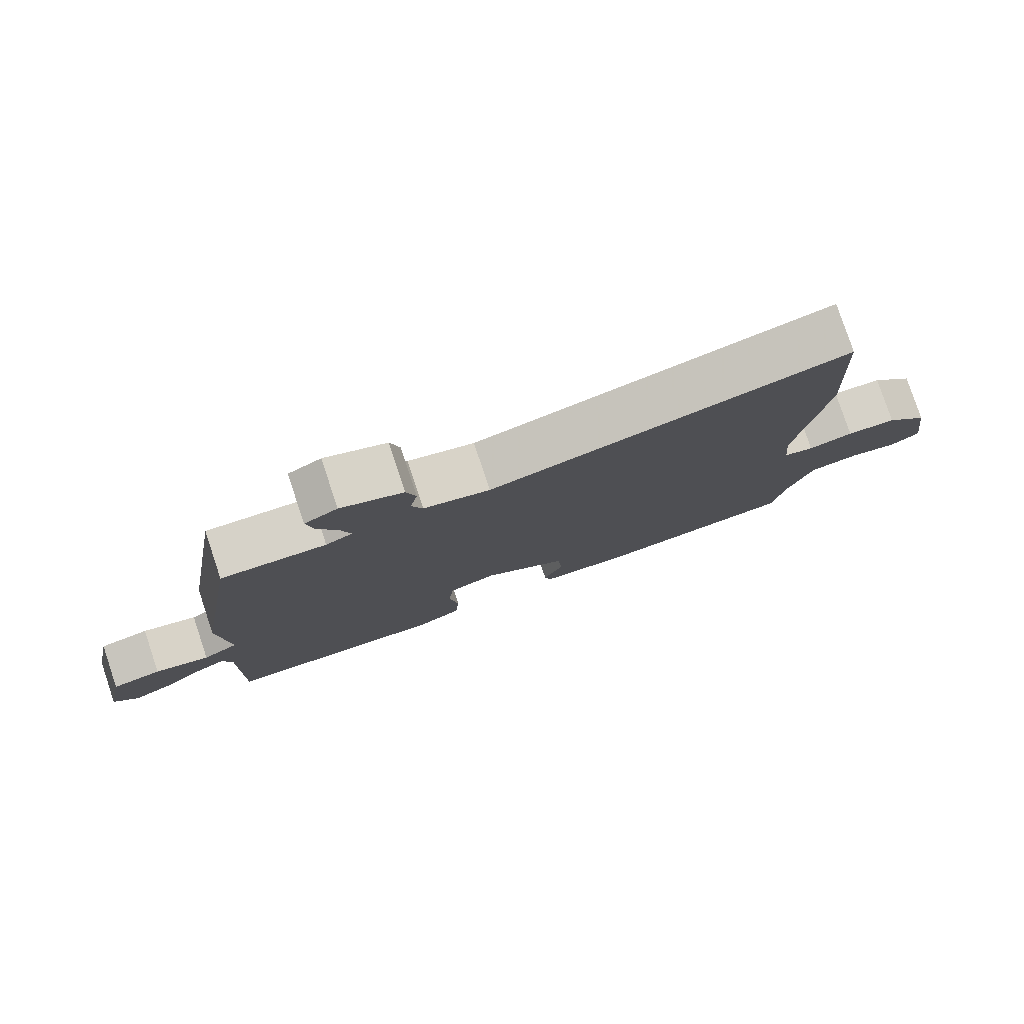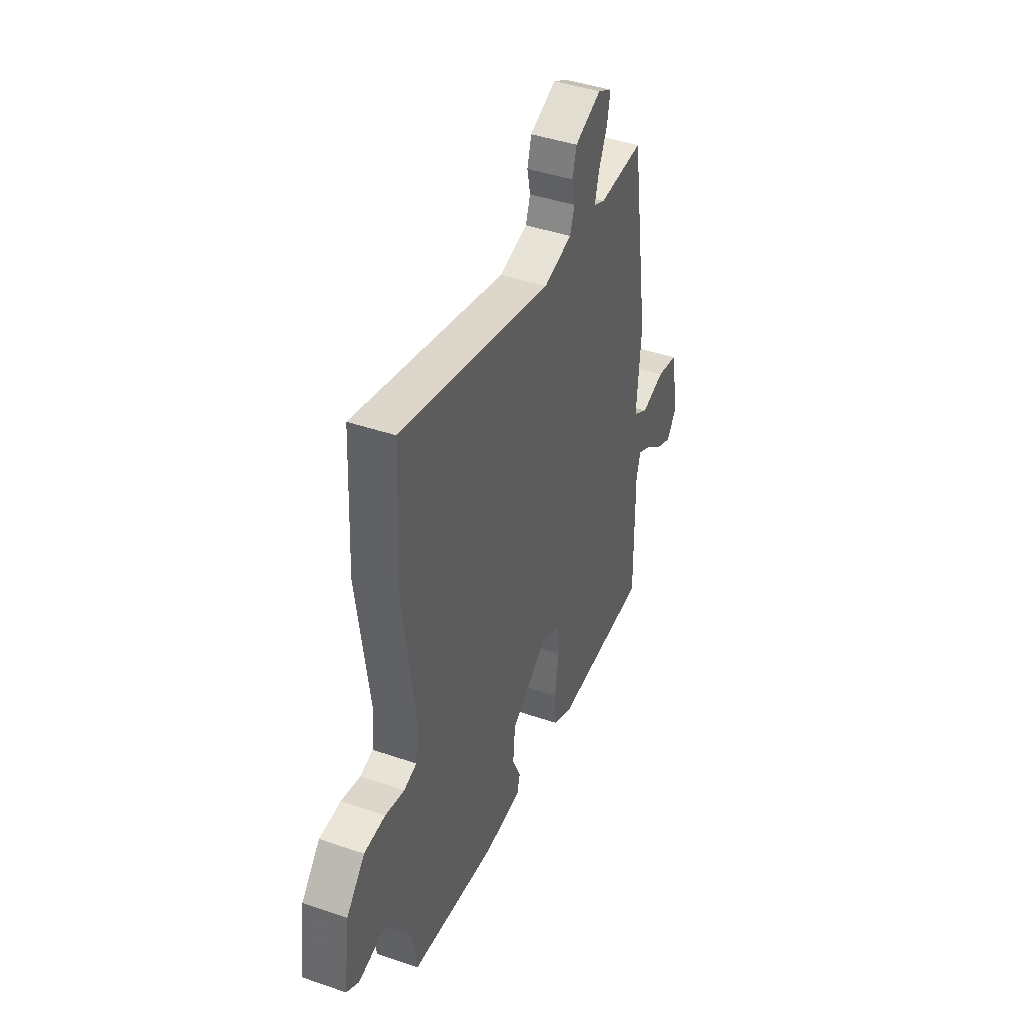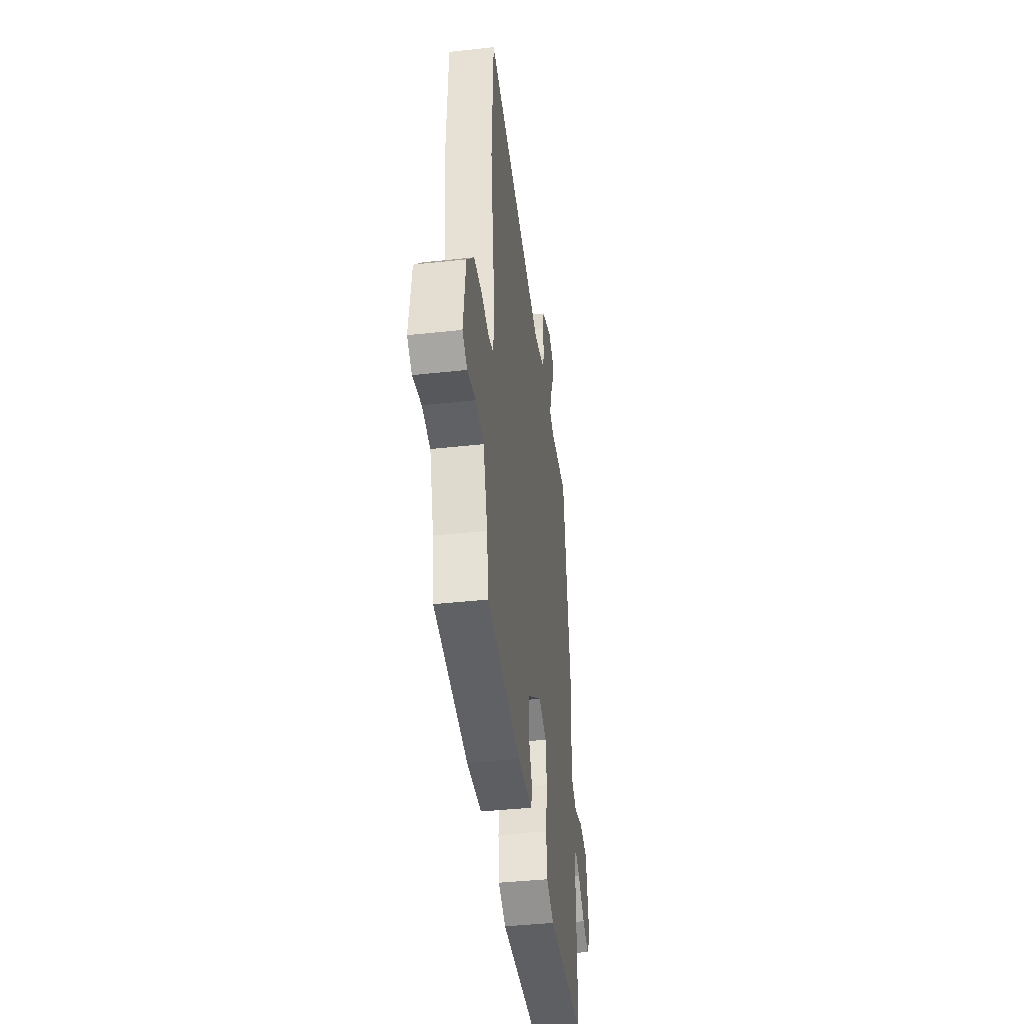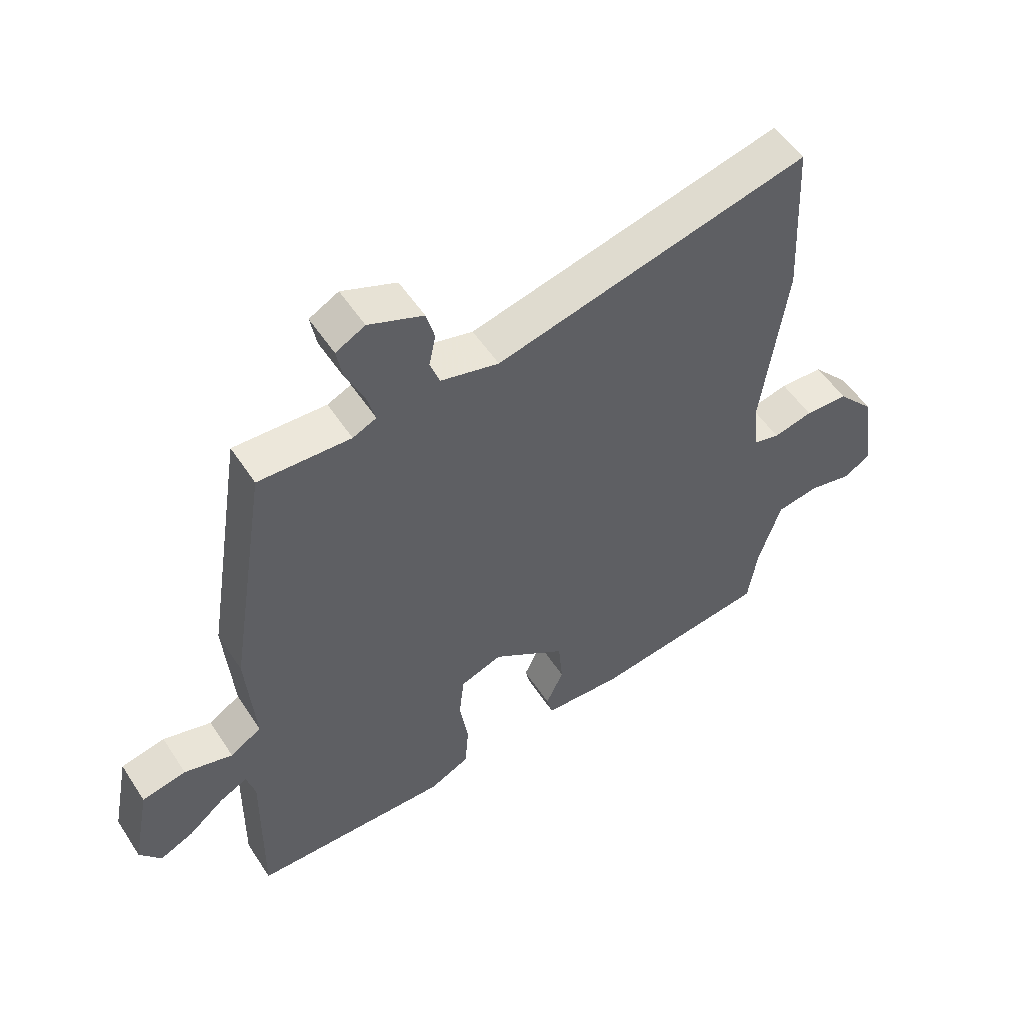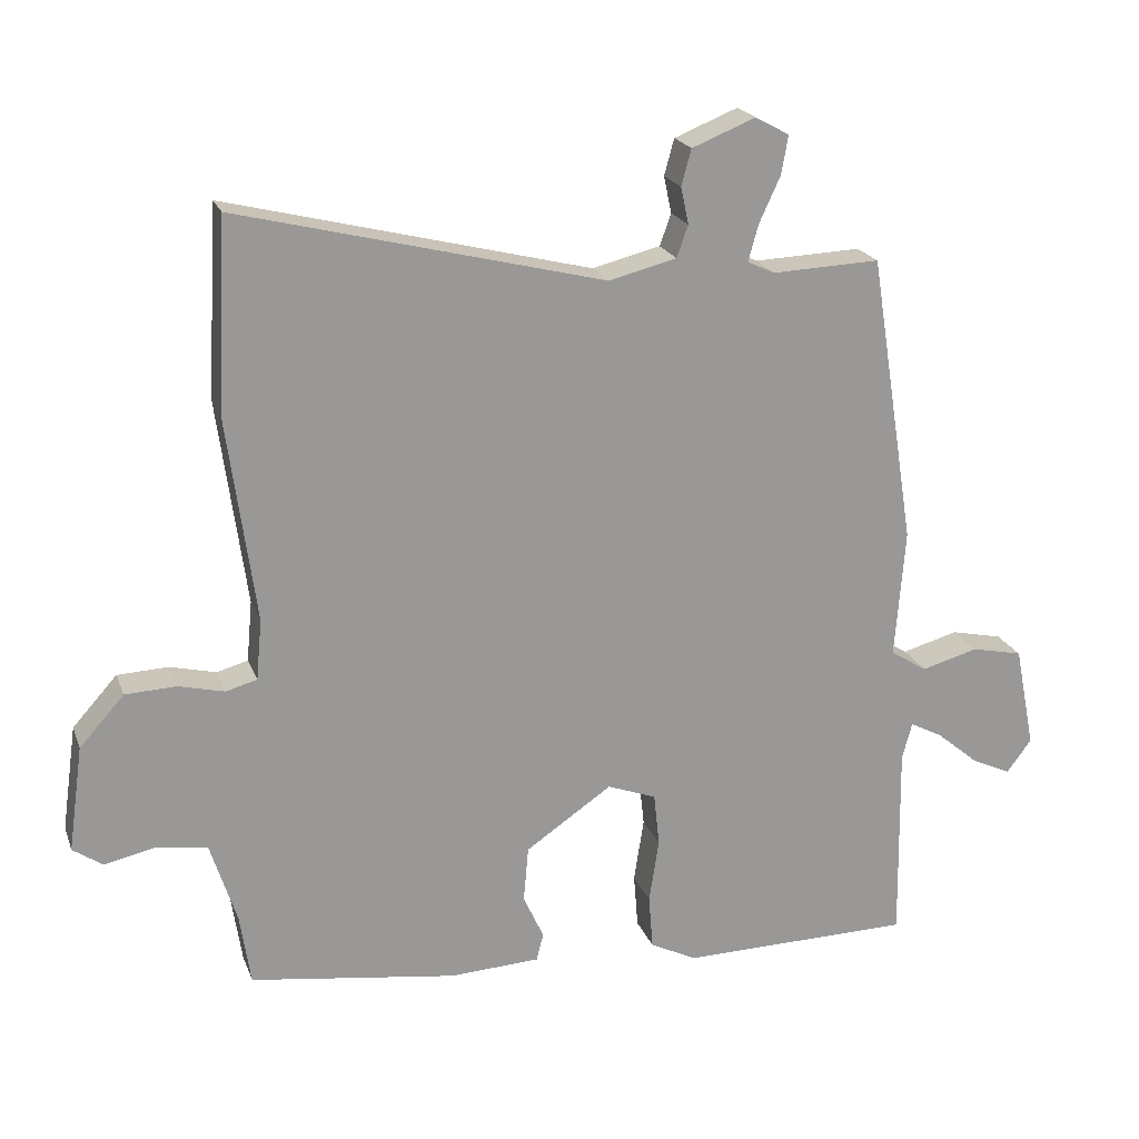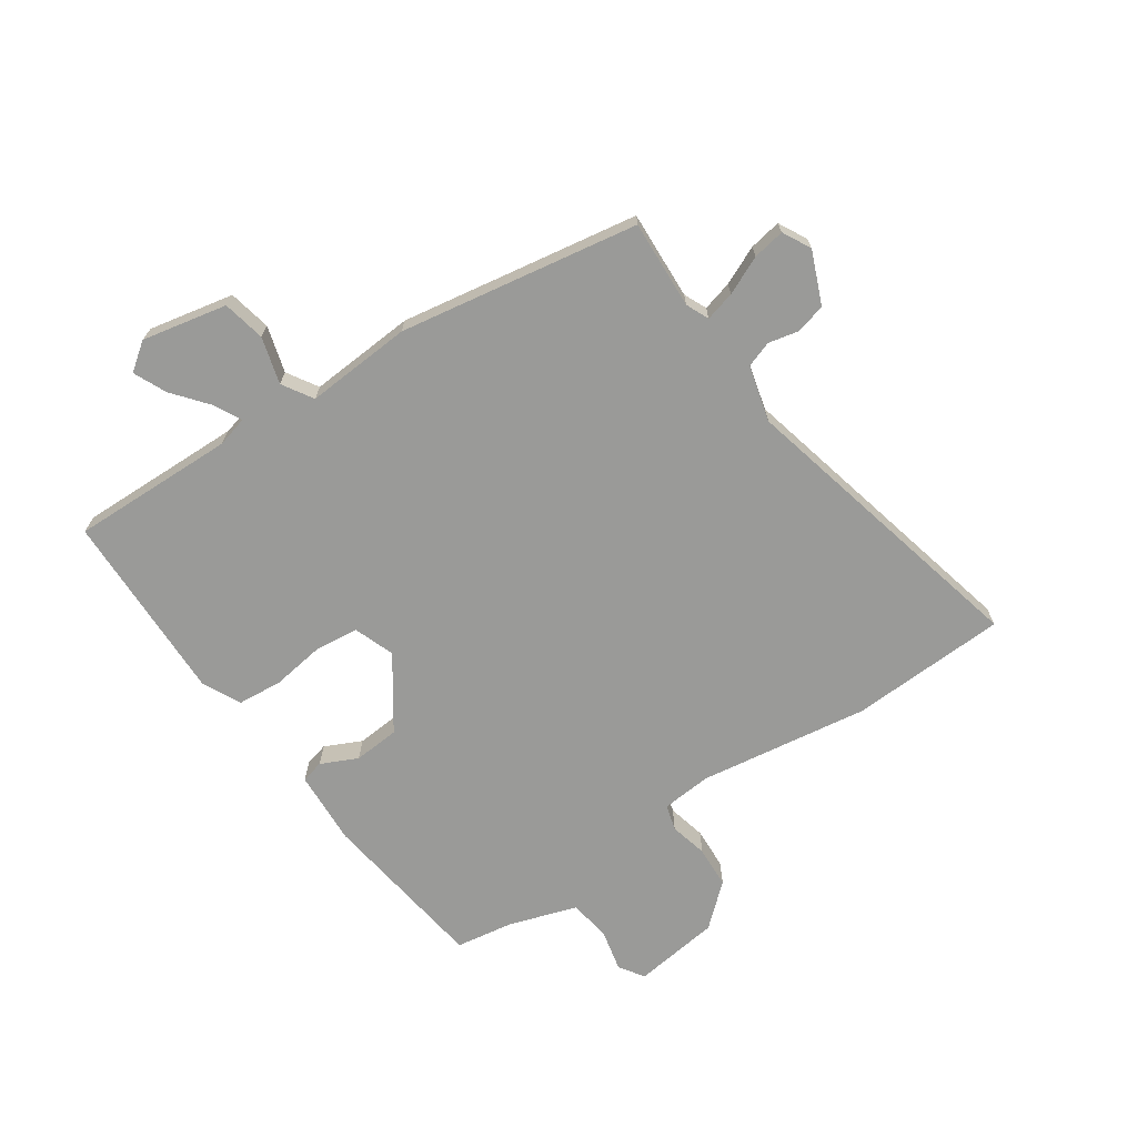
<metadata>
{"format":"obj","ext":"obj","renderer":"f3d","projection":"perspective","resolution":1024,"background":"white","views":[{"elev":79.5,"azim":-18.5,"up":"+Z"},{"elev":42.9,"azim":112.2,"up":"+Z"},{"elev":-40.5,"azim":97.7,"up":"+Z"},{"elev":53.4,"azim":-32.5,"up":"+Z"},{"elev":20.8,"azim":162.9,"up":"+Z"},{"elev":-69.2,"azim":-56.3,"up":"+Y"}]}
</metadata>
<code>
v 0.493 0.07 0.63
v 0.507 0.07 0.361
v 0.467 0.07 0.069
v 0.475 0.07 -0.017
v 0.519 0.07 -0.029
v 0.584 0.07 -0.013
v 0.656 0.07 -0.016
v 0.719 0.07 -0.086
v 0.74 0.07 -0.235
v 0.698 0.07 -0.264
v 0.625 0.07 -0.248
v 0.554 0.07 -0.26
v 0.517 0.07 -0.376
v 0.502 0.07 -0.476
v 0.21 0.07 -0.518
v 0.082 0.07 -0.512
v 0.072 0.07 -0.473
v 0.101 0.07 -0.41
v 0.094 0.07 -0.331
v -0.028 0.07 -0.248
v -0.097 0.07 -0.274
v -0.105 0.07 -0.349
v -0.091 0.07 -0.44
v -0.097 0.07 -0.517
v -0.163 0.07 -0.55
v -0.491 0.07 -0.546
v -0.487 0.07 -0.264
v -0.501 0.07 -0.212
v -0.547 0.07 -0.236
v -0.607 0.07 -0.286
v -0.663 0.07 -0.312
v -0.698 0.07 -0.265
v -0.669 0.07 -0.119
v -0.596 0.07 -0.103
v -0.516 0.07 -0.125
v -0.464 0.07 -0.092
v -0.478 0.07 0.09
v -0.413 0.07 0.5
v -0.261 0.07 0.494
v -0.222 0.07 0.512
v -0.236 0.07 0.563
v -0.266 0.07 0.628
v -0.276 0.07 0.683
v -0.228 0.07 0.709
v -0.138 0.07 0.673
v -0.124 0.07 0.622
v -0.135 0.07 0.57
v -0.119 0.07 0.525
v -0.023 0.07 0.501
v 0.493 0 0.63
v 0.507 0 0.361
v 0.467 0 0.069
v 0.475 0 -0.017
v 0.519 0 -0.029
v 0.584 0 -0.013
v 0.656 0 -0.016
v 0.719 0 -0.086
v 0.74 0 -0.235
v 0.698 0 -0.264
v 0.625 0 -0.248
v 0.554 0 -0.26
v 0.517 0 -0.376
v 0.502 0 -0.476
v 0.21 0 -0.518
v 0.082 0 -0.512
v 0.072 0 -0.473
v 0.101 0 -0.41
v 0.094 0 -0.331
v -0.028 0 -0.248
v -0.097 0 -0.274
v -0.105 0 -0.349
v -0.091 0 -0.44
v -0.097 0 -0.517
v -0.163 0 -0.55
v -0.491 0 -0.546
v -0.487 0 -0.264
v -0.501 0 -0.212
v -0.547 0 -0.236
v -0.607 0 -0.286
v -0.663 0 -0.312
v -0.698 0 -0.265
v -0.669 0 -0.119
v -0.596 0 -0.103
v -0.516 0 -0.125
v -0.464 0 -0.092
v -0.478 0 0.09
v -0.413 0 0.5
v -0.261 0 0.494
v -0.222 0 0.512
v -0.236 0 0.563
v -0.266 0 0.628
v -0.276 0 0.683
v -0.228 0 0.709
v -0.138 0 0.673
v -0.124 0 0.622
v -0.135 0 0.57
v -0.119 0 0.525
v -0.023 0 0.501
f 45 46 47
f 44 45 47
f 43 44 47
f 42 43 47
f 41 42 47
f 40 41 47 48
f 39 40 48 49
f 36 37 38 39
f 33 34 35
f 32 33 35
f 31 32 35
f 30 31 35
f 29 30 35
f 28 29 35 36
f 36 39 49
f 28 36 49
f 27 28 49
f 25 26 27
f 24 25 27
f 23 24 27
f 22 23 27
f 16 17 18
f 15 16 18
f 14 15 18
f 13 14 18
f 12 13 18 19
f 11 12 19 20
f 9 10 11
f 8 9 11
f 7 8 11
f 6 7 11
f 5 6 11
f 4 5 11 20
f 1 2 3
f 49 1 3
f 27 49 3
f 21 22 27
f 20 21 27
f 4 20 27
f 3 4 27
f 96 95 94
f 96 94 93
f 96 93 92
f 96 92 91
f 96 91 90
f 97 96 90 89
f 98 97 89 88
f 88 87 86 85
f 84 83 82
f 84 82 81
f 84 81 80
f 84 80 79
f 84 79 78
f 85 84 78 77
f 98 88 85
f 98 85 77
f 98 77 76
f 76 75 74
f 76 74 73
f 76 73 72
f 76 72 71
f 67 66 65
f 67 65 64
f 67 64 63
f 67 63 62
f 68 67 62 61
f 69 68 61 60
f 60 59 58
f 60 58 57
f 60 57 56
f 60 56 55
f 60 55 54
f 69 60 54 53
f 52 51 50
f 52 50 98
f 52 98 76
f 76 71 70
f 76 70 69
f 76 69 53
f 76 53 52
f 1 50 51 2
f 2 51 52 3
f 3 52 53 4
f 4 53 54 5
f 5 54 55 6
f 6 55 56 7
f 7 56 57 8
f 8 57 58 9
f 9 58 59 10
f 10 59 60 11
f 11 60 61 12
f 12 61 62 13
f 13 62 63 14
f 14 63 64 15
f 15 64 65 16
f 16 65 66 17
f 17 66 67 18
f 18 67 68 19
f 19 68 69 20
f 20 69 70 21
f 21 70 71 22
f 22 71 72 23
f 23 72 73 24
f 24 73 74 25
f 25 74 75 26
f 26 75 76 27
f 27 76 77 28
f 28 77 78 29
f 29 78 79 30
f 30 79 80 31
f 31 80 81 32
f 32 81 82 33
f 33 82 83 34
f 34 83 84 35
f 35 84 85 36
f 36 85 86 37
f 37 86 87 38
f 38 87 88 39
f 39 88 89 40
f 40 89 90 41
f 41 90 91 42
f 42 91 92 43
f 43 92 93 44
f 44 93 94 45
f 45 94 95 46
f 46 95 96 47
f 47 96 97 48
f 48 97 98 49
f 49 98 50 1

</code>
